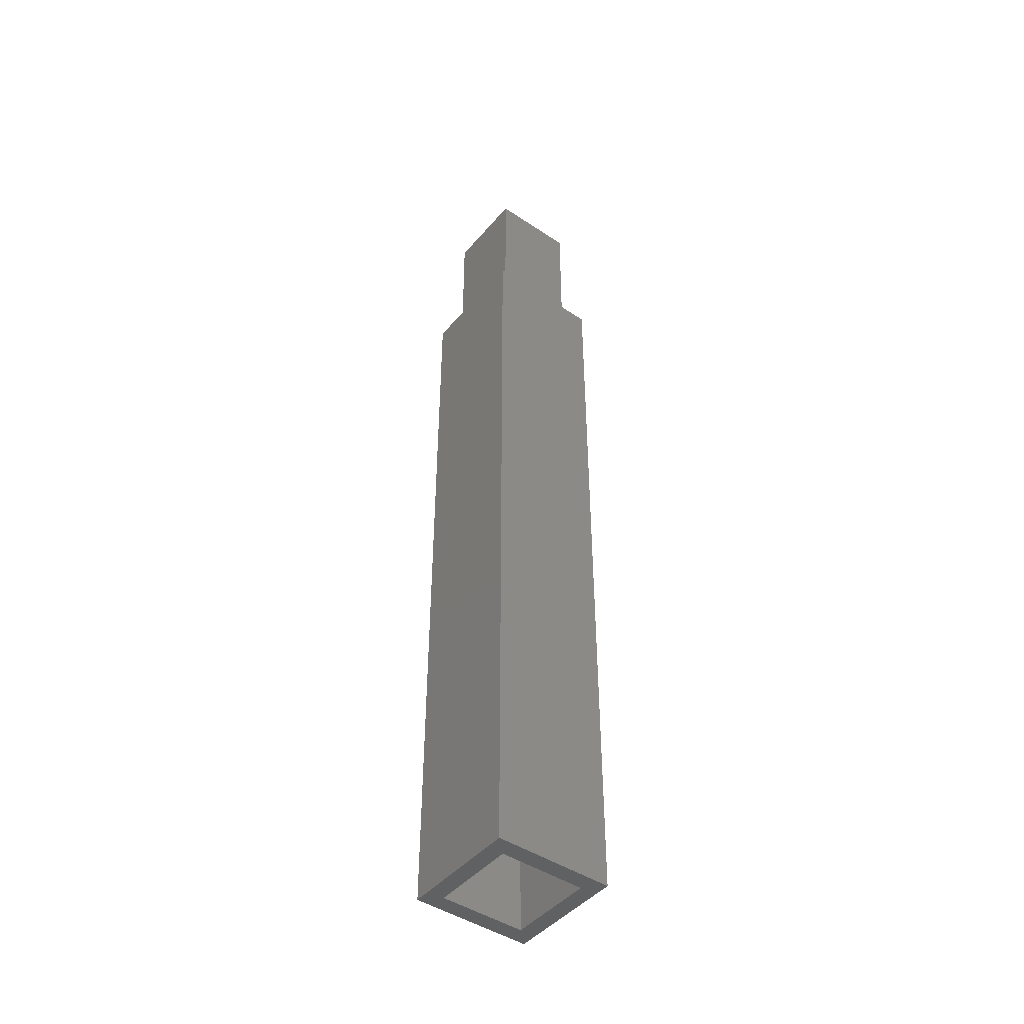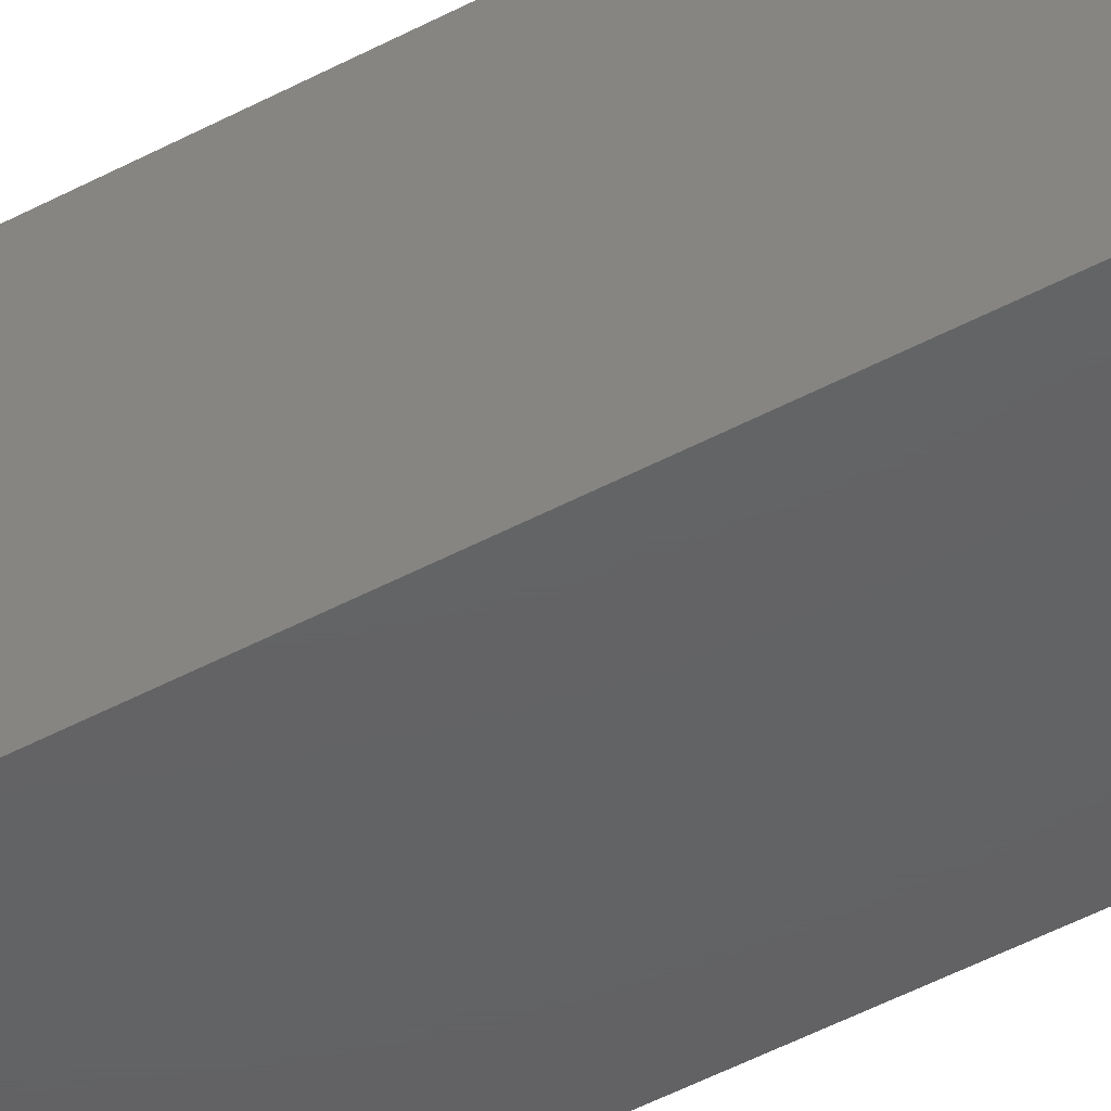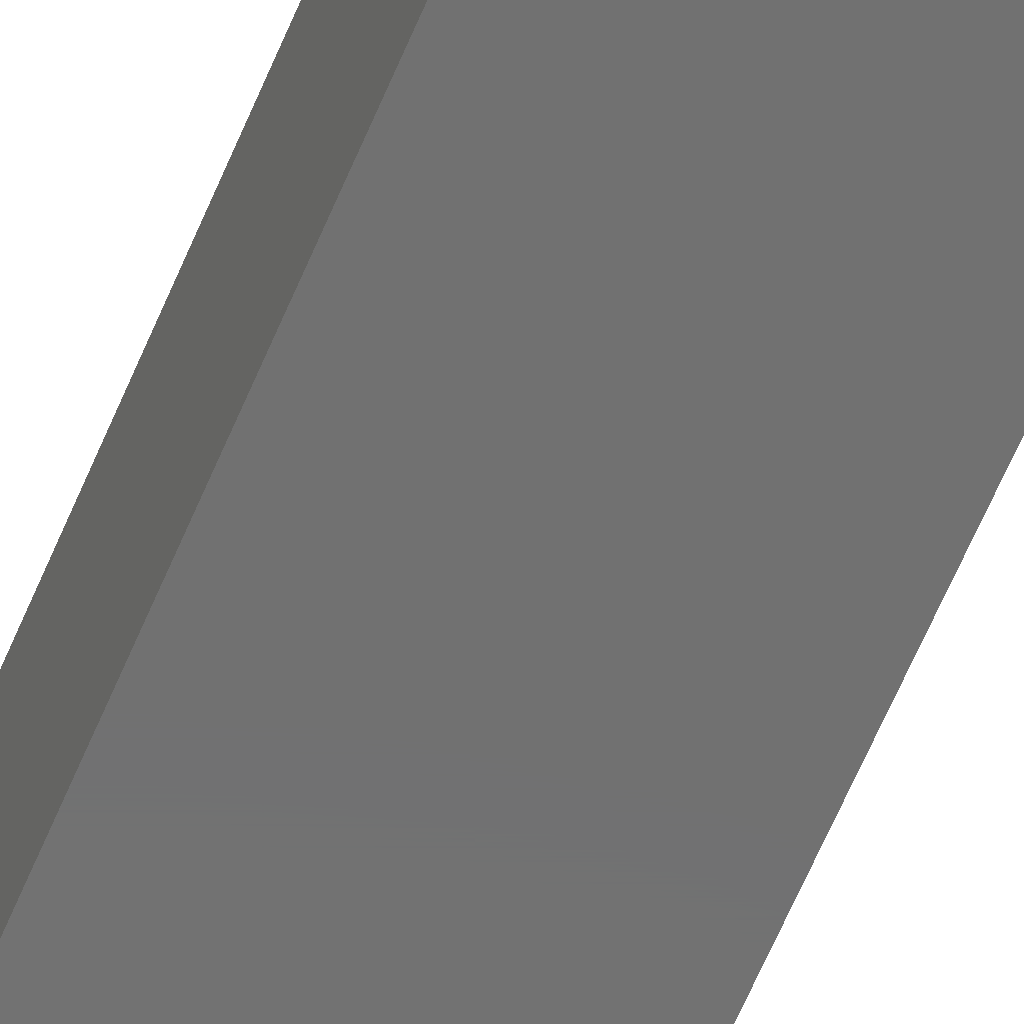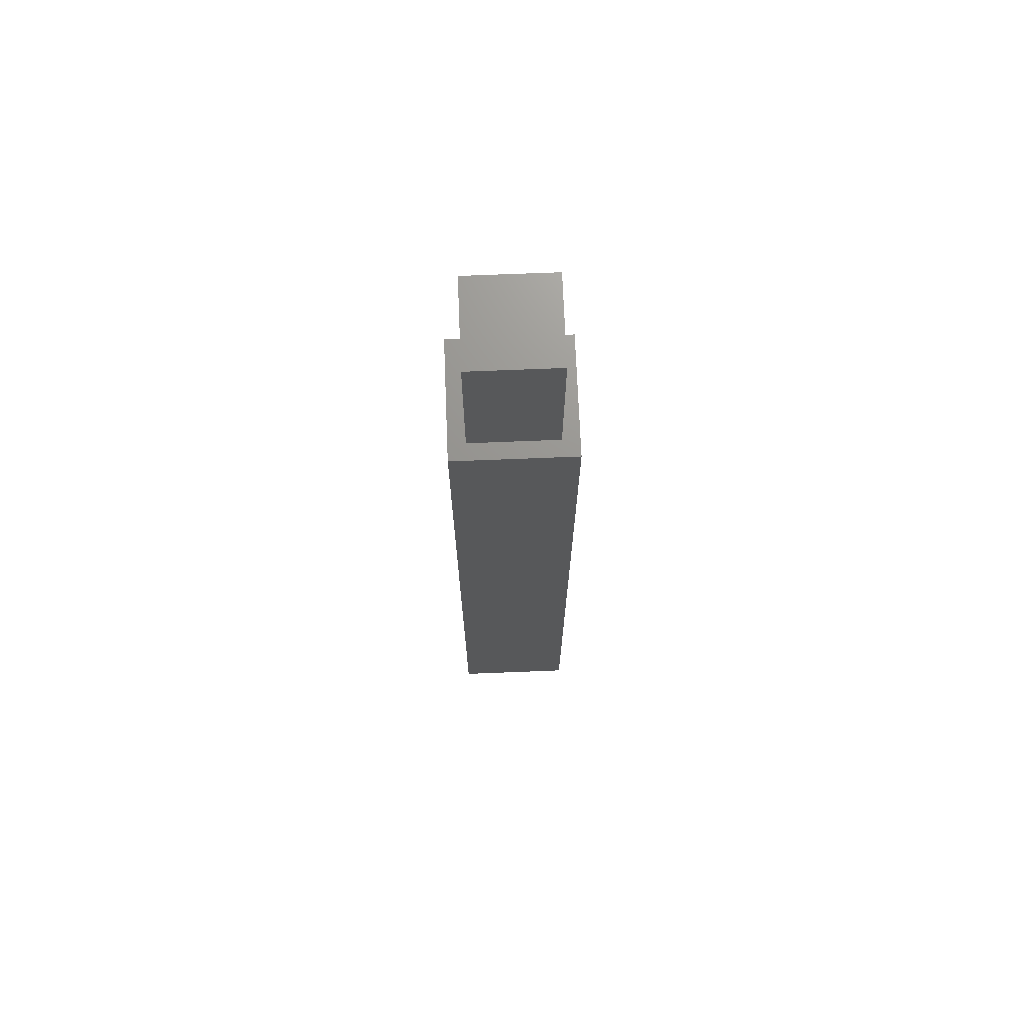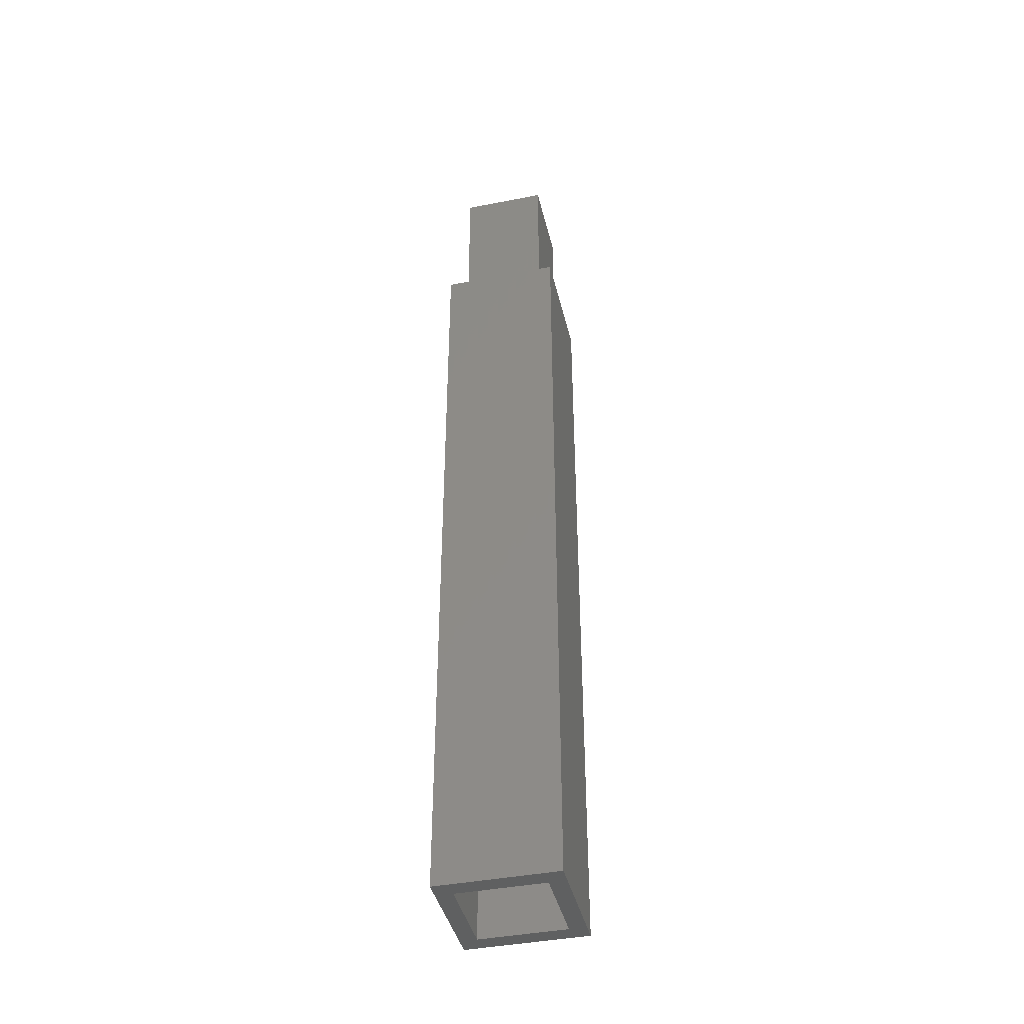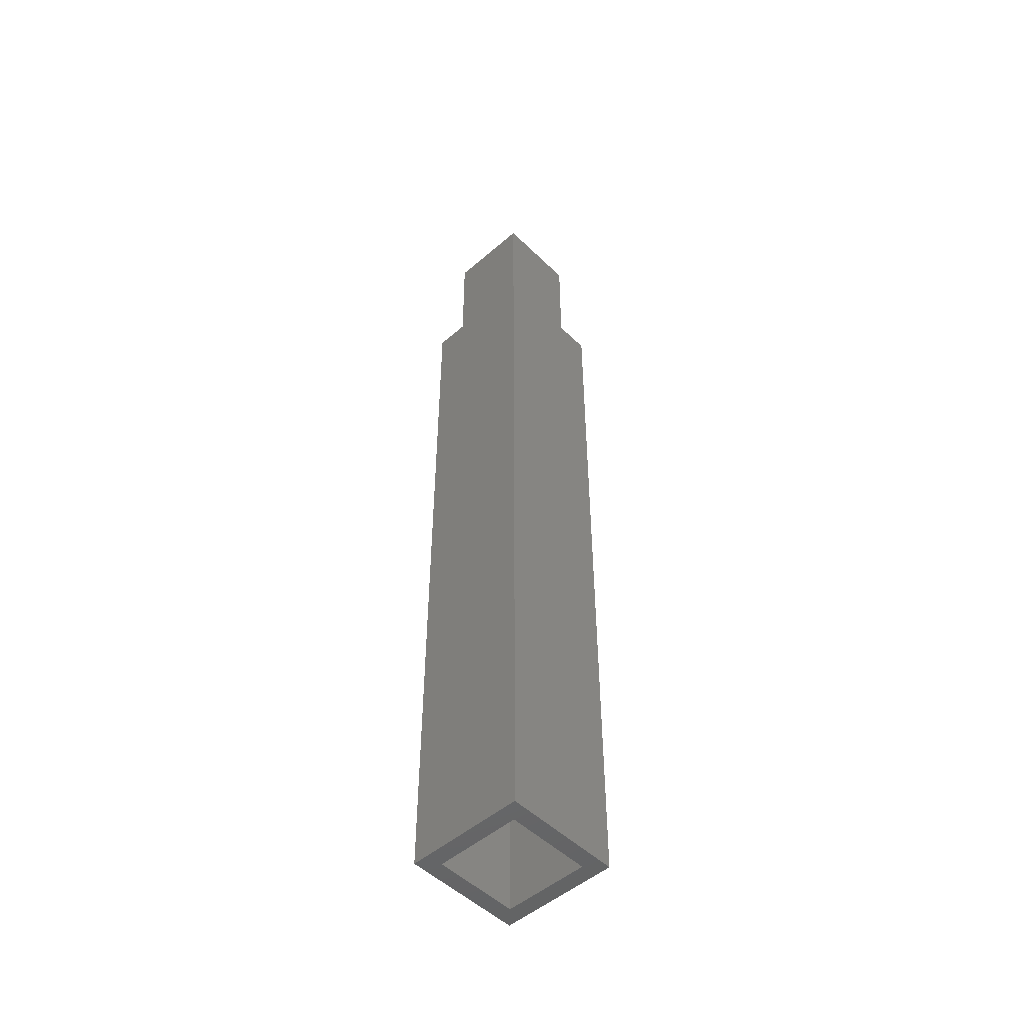
<metadata>
{"format":"stl","ext":"stl","renderer":"f3d","projection":"perspective","resolution":1024,"background":"white","views":[{"elev":-45.4,"azim":-37.6,"up":"+Z"},{"elev":-44.5,"azim":-57.4,"up":"+Y"},{"elev":-62.9,"azim":157.3,"up":"+Y"},{"elev":71.0,"azim":87.7,"up":"+Z"},{"elev":-41.6,"azim":-76.7,"up":"+Z"},{"elev":-50.2,"azim":-136.6,"up":"+Z"}]}
</metadata>
<code>
# stl→obj: 24 verts, 44 faces
v 2.1 2.1 0
v 2.1 12.9 0
v 2.1 2.1 25
v 2.1 12.9 25
v 12.9 12.9 0
v 12.9 12.9 25
v 12.9 2.1 0
v 12.9 2.1 25
v 12.9 12.9 120
v 12.9 2.1 120
v 12.9 12.9 100
v 12.9 2.1 100
v 2.1 2.1 120
v 2.1 2.1 100
v 2.1 12.9 120
v 2.1 12.9 100
v 0 15 100
v 0 0 100
v 15 0 100
v 15 15 100
v 0 0 0
v 0 15 0
v 15 15 0
v 15 0 0
f 1 2 3
f 3 2 4
f 2 5 4
f 4 5 6
f 5 7 6
f 6 7 8
f 7 1 8
f 8 1 3
f 8 3 6
f 6 3 4
f 9 10 11
f 11 10 12
f 10 13 12
f 12 13 14
f 13 15 14
f 14 15 16
f 15 9 16
f 16 9 11
f 11 17 16
f 16 17 18
f 16 18 14
f 14 18 19
f 14 19 12
f 12 19 11
f 11 19 20
f 11 20 17
f 18 17 21
f 21 17 22
f 17 20 22
f 22 20 23
f 20 19 23
f 23 19 24
f 19 18 24
f 24 18 21
f 9 15 10
f 10 15 13
f 1 21 2
f 2 21 22
f 2 22 23
f 1 7 21
f 21 7 24
f 24 7 5
f 24 5 23
f 23 5 2

</code>
